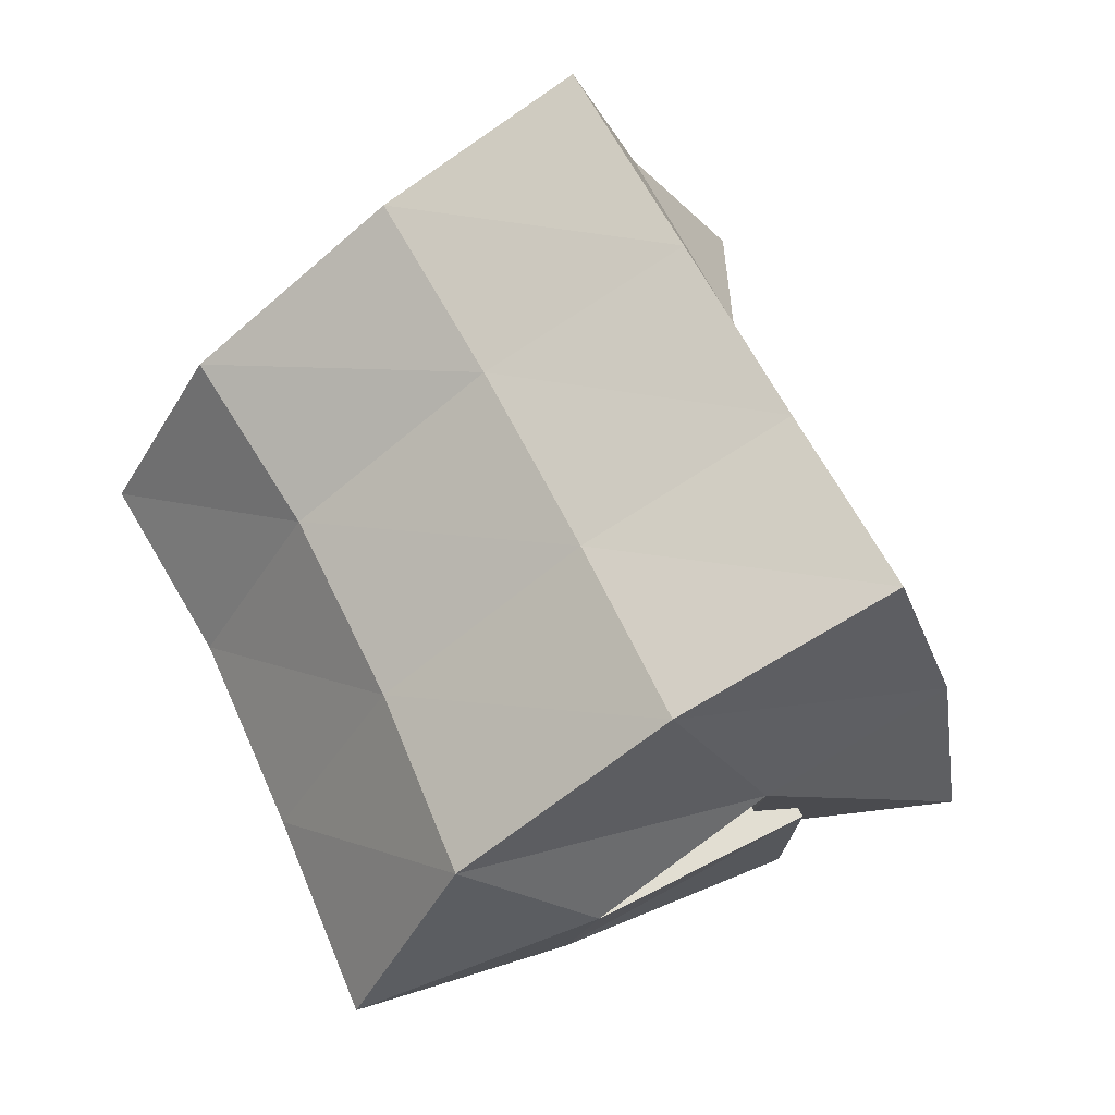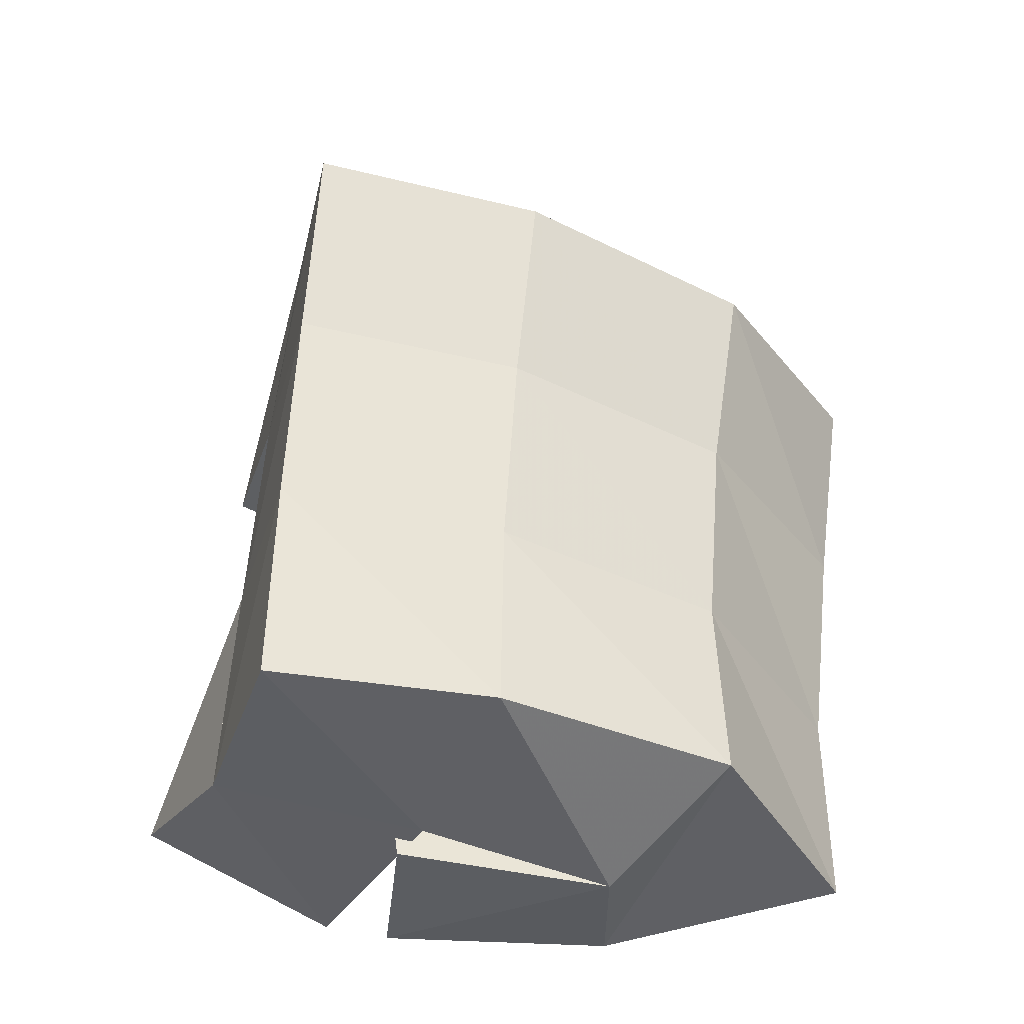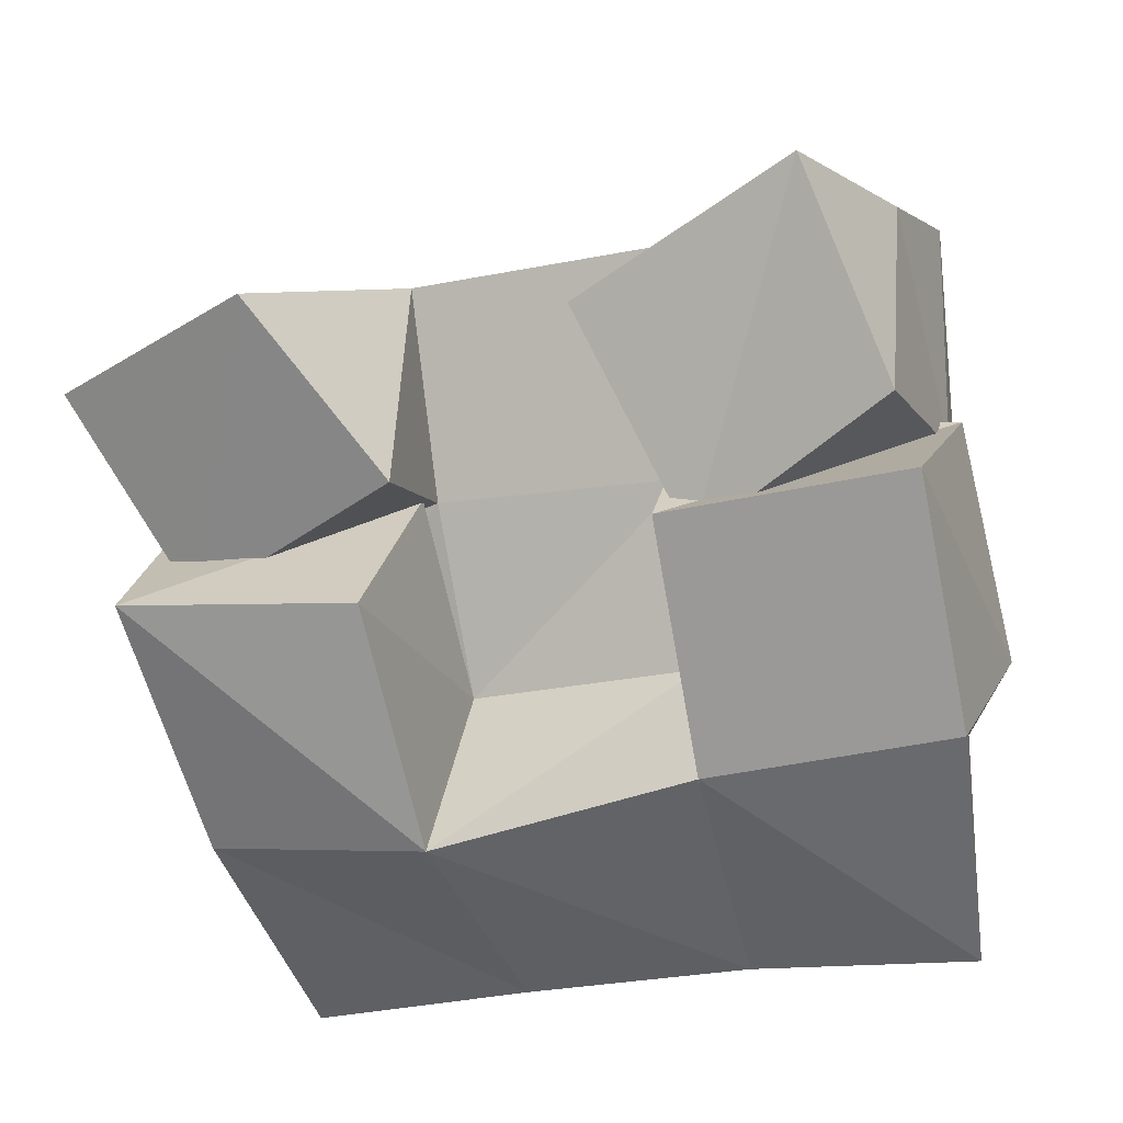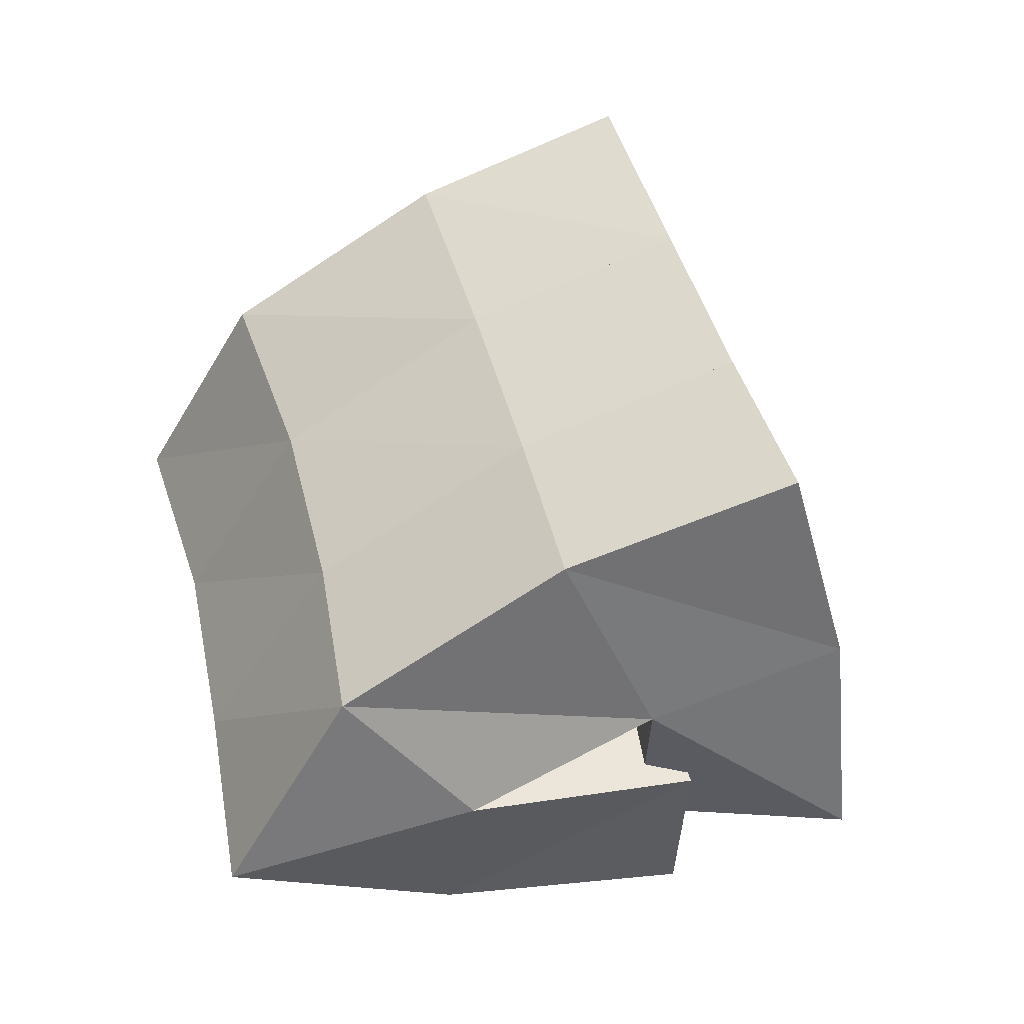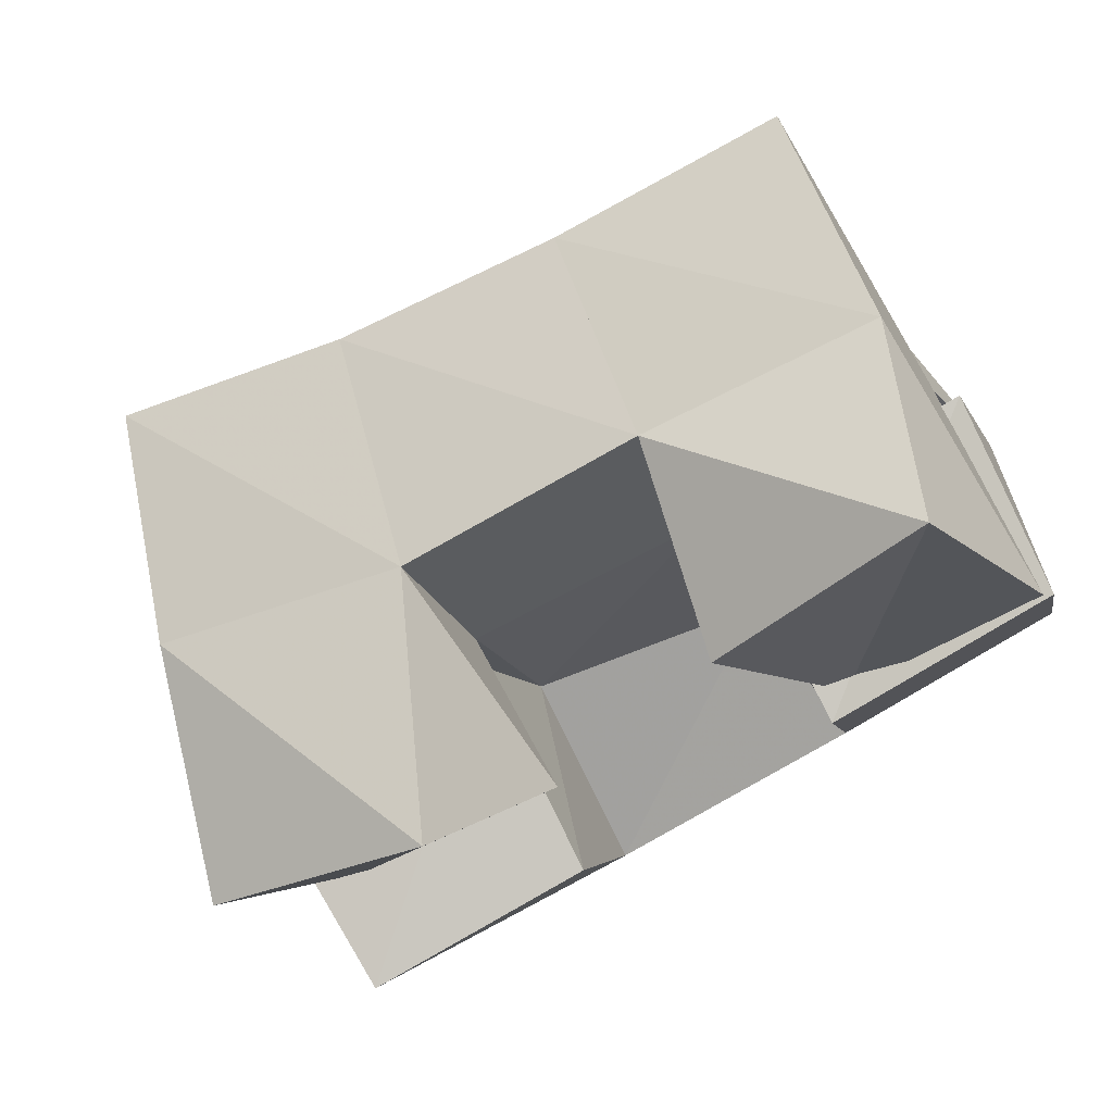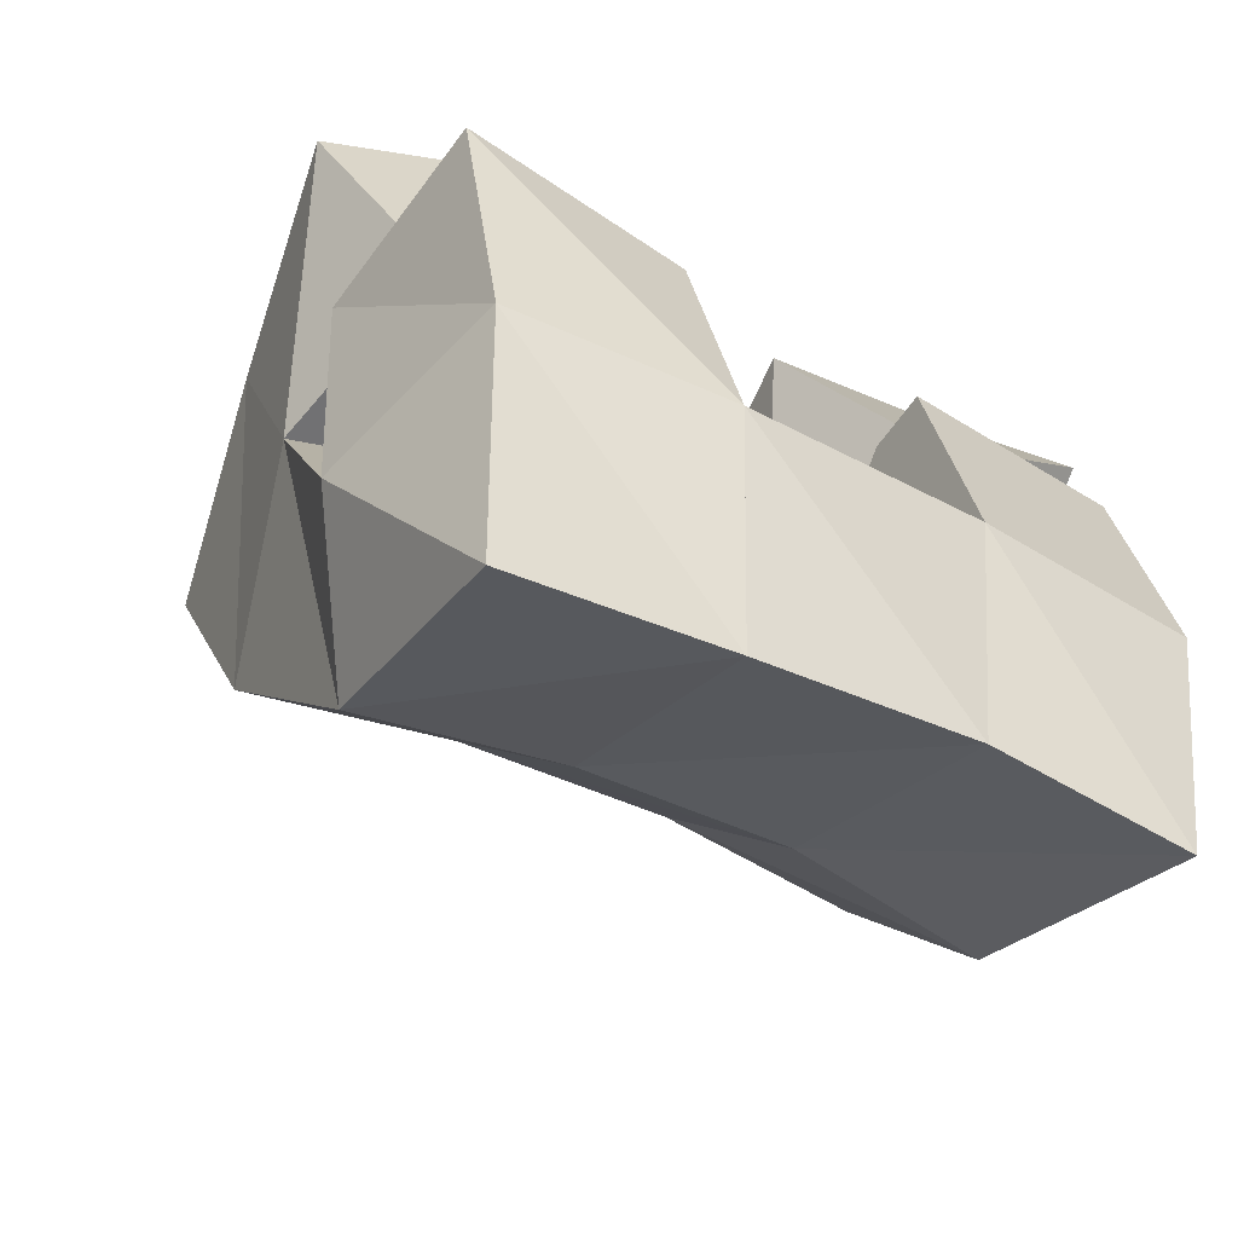
<metadata>
{"format":"obj","ext":"obj","renderer":"f3d","projection":"perspective","resolution":1024,"background":"white","views":[{"elev":70.6,"azim":-129.1,"up":"+Y"},{"elev":48.5,"azim":81.0,"up":"+Y"},{"elev":18.5,"azim":10.6,"up":"+Z"},{"elev":50.7,"azim":-116.5,"up":"+Y"},{"elev":79.1,"azim":-29.2,"up":"+Z"},{"elev":-66.0,"azim":-35.0,"up":"+Z"}]}
</metadata>
<code>
v 0.6353 0.1274 0.1355
v 0.6503 0.1778 0.1378
v 0.6627 0.1229 0.09425
v 0.6583 0.1679 0.09357
v 0.6767 0.1152 0.161
v 0.6989 0.1656 0.1517
v 0.706 0.1159 0.1243
v 0.707 0.1528 0.1087
v 0.762 0.144 0.1324
v 0.7655 0.1332 0.08271
v 0.7605 0.1 0.1258
v 0.7702 0.1 0.07278
v 0.8157 0.1447 0.1342
v 0.828 0.1384 0.08671
v 0.8102 0.1 0.1377
v 0.8208 0.1 0.08545
v 0.741 0.1189 0.1612
v 0.7504 0.1637 0.1629
v 0.7675 0.1047 0.1195
v 0.7599 0.1496 0.1181
v 0.7839 0.1187 0.1917
v 0.8003 0.1593 0.1739
v 0.8048 0.1 0.152
v 0.8132 0.149 0.1278
v 0.6527 0.1436 0.1023
v 0.6624 0.1539 0.04978
v 0.6539 0.1 0.1007
v 0.6689 0.1088 0.04582
v 0.7053 0.1465 0.1112
v 0.7166 0.1424 0.0692
v 0.7033 0.1 0.1045
v 0.7156 0.1014 0.05231
v 0.6657 0.2246 0.1307
v 0.6763 0.2112 0.07949
v 0.7109 0.2146 0.1411
v 0.72 0.201 0.09111
v 0.7575 0.2094 0.1508
v 0.7665 0.1956 0.1015
v 0.8068 0.2073 0.1597
v 0.813 0.1955 0.1096
v 0.6852 0.1801 0.02856
v 0.7284 0.1716 0.04202
v 0.7744 0.1669 0.05283
v 0.8195 0.1682 0.05832
v 0.6843 0.1311 -0.003333
v 0.7314 0.1252 0.0105
v 0.7789 0.1194 0.02327
v 0.8255 0.1178 0.03022
f 1 2 4
f 3 1 4
f 2 6 8
f 4 2 8
f 6 5 7
f 8 6 7
f 5 1 3
f 7 5 3
f 8 7 3
f 4 8 3
f 2 1 5
f 6 2 5
f 9 10 12
f 11 9 12
f 10 14 16
f 12 10 16
f 14 13 15
f 16 14 15
f 13 9 11
f 15 13 11
f 16 15 11
f 12 16 11
f 10 9 13
f 14 10 13
f 17 18 20
f 19 17 20
f 18 22 24
f 20 18 24
f 22 21 23
f 24 22 23
f 21 17 19
f 23 21 19
f 24 23 19
f 20 24 19
f 18 17 21
f 22 18 21
f 25 26 28
f 27 25 28
f 26 30 32
f 28 26 32
f 30 29 31
f 32 30 31
f 29 25 27
f 31 29 27
f 32 31 27
f 28 32 27
f 26 25 29
f 30 26 29
f 2 33 34
f 4 2 34
f 33 35 36
f 34 33 36
f 35 6 8
f 36 35 8
f 6 2 4
f 8 6 4
f 36 8 4
f 34 36 4
f 33 2 6
f 35 33 6
f 6 35 36
f 8 6 36
f 35 37 38
f 36 35 38
f 37 18 20
f 38 37 20
f 18 6 8
f 20 18 8
f 38 20 8
f 36 38 8
f 35 6 18
f 37 35 18
f 18 37 38
f 20 18 38
f 37 39 40
f 38 37 40
f 39 22 24
f 40 39 24
f 22 18 20
f 24 22 20
f 40 24 20
f 38 40 20
f 37 18 22
f 39 37 22
f 4 34 41
f 26 4 41
f 34 36 42
f 41 34 42
f 36 8 30
f 42 36 30
f 8 4 26
f 30 8 26
f 42 30 26
f 41 42 26
f 34 4 8
f 36 34 8
f 8 36 42
f 30 8 42
f 36 38 43
f 42 36 43
f 38 20 10
f 43 38 10
f 20 8 30
f 10 20 30
f 43 10 30
f 42 43 30
f 36 8 20
f 38 36 20
f 20 38 43
f 10 20 43
f 38 40 44
f 43 38 44
f 40 24 14
f 44 40 14
f 24 20 10
f 14 24 10
f 44 14 10
f 43 44 10
f 38 20 24
f 40 38 24
f 26 41 45
f 28 26 45
f 41 42 46
f 45 41 46
f 42 30 32
f 46 42 32
f 30 26 28
f 32 30 28
f 46 32 28
f 45 46 28
f 41 26 30
f 42 41 30
f 30 42 46
f 32 30 46
f 42 43 47
f 46 42 47
f 43 10 12
f 47 43 12
f 10 30 32
f 12 10 32
f 47 12 32
f 46 47 32
f 42 30 10
f 43 42 10
f 10 43 47
f 12 10 47
f 43 44 48
f 47 43 48
f 44 14 16
f 48 44 16
f 14 10 12
f 16 14 12
f 48 16 12
f 47 48 12
f 43 10 14
f 44 43 14

</code>
